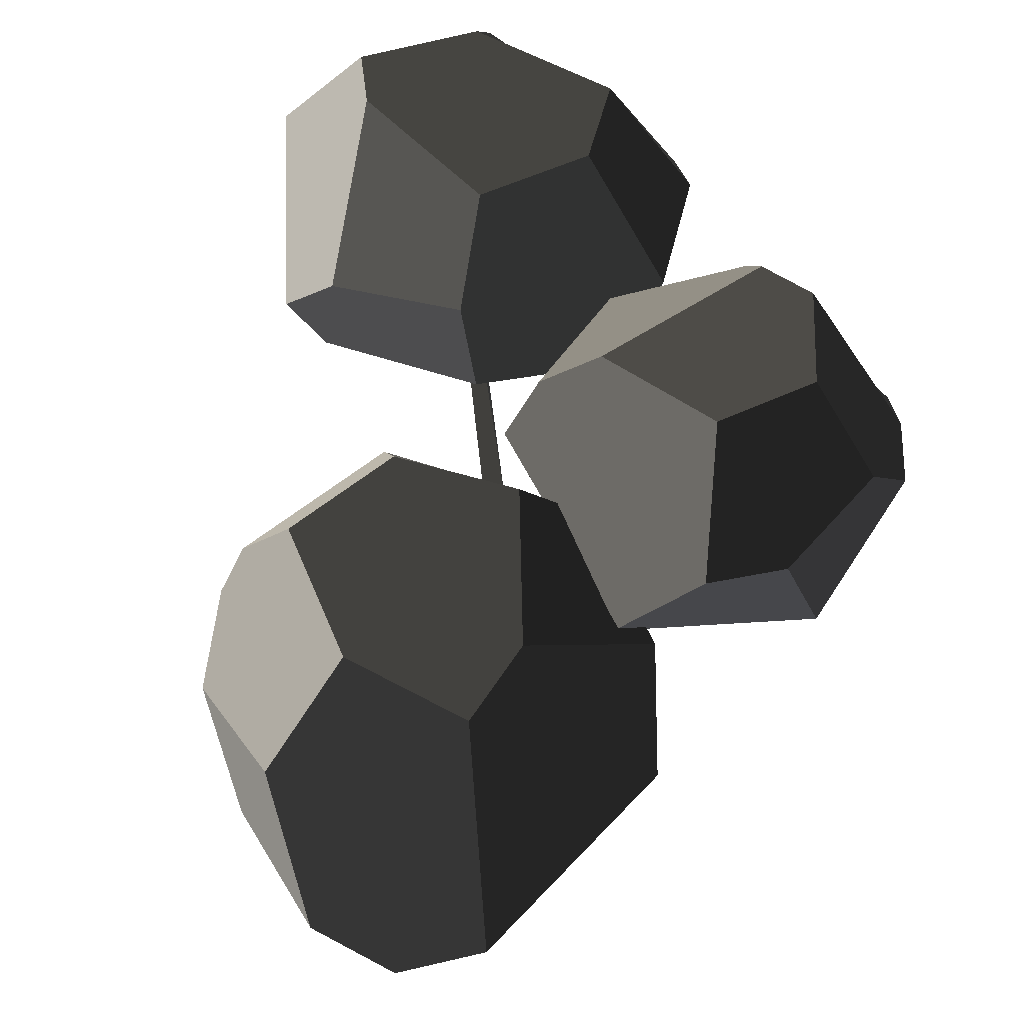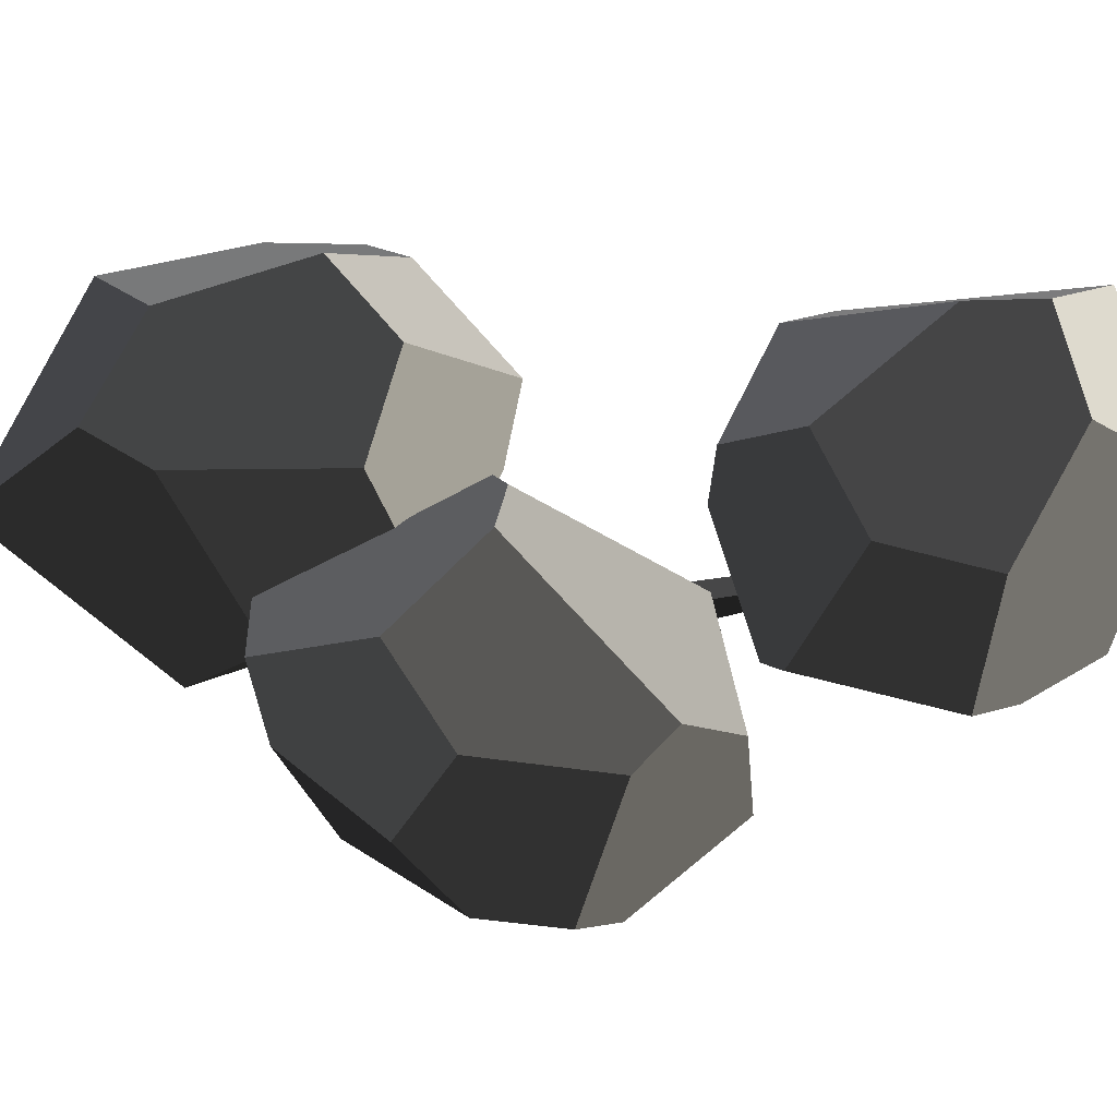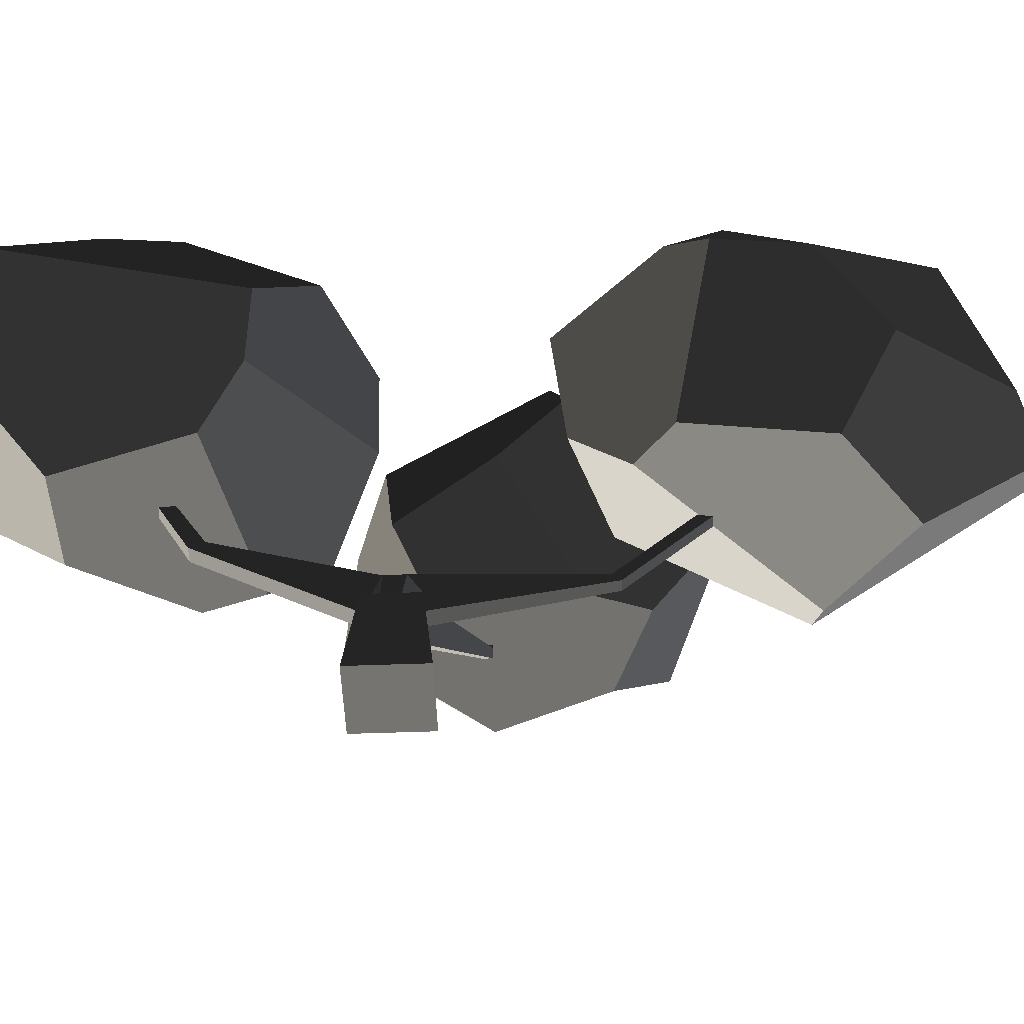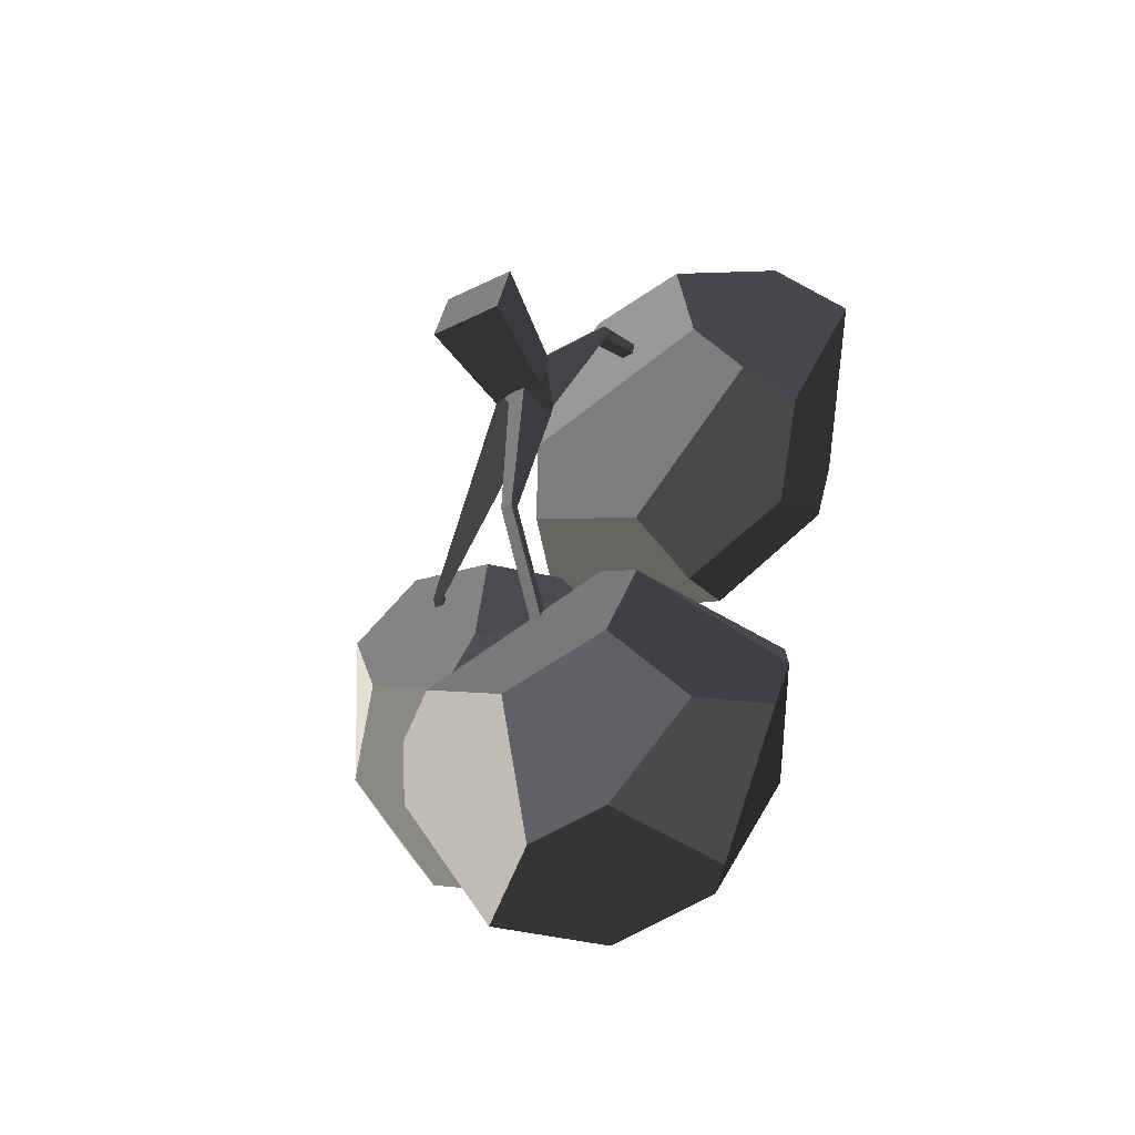
<metadata>
{"format":"obj","ext":"obj","renderer":"f3d","projection":"perspective","resolution":1024,"background":"white","views":[{"elev":50.7,"azim":15.5,"up":"+Z"},{"elev":69.2,"azim":105.4,"up":"+Z"},{"elev":-51.0,"azim":-77.7,"up":"+Z"},{"elev":-60.6,"azim":-150.2,"up":"+Y"}]}
</metadata>
<code>
v -35.47 11.52 30.81
v -3.524 32.16 26.03
v -13.26 45.1 9.829
v -74.01 44.68 -0.9875
v -83.21 31.61 11.84
v -112.3 89.19 35.26
v -92.38 28.29 27.52
v -83.21 31.61 11.84
v -74.01 44.68 -0.9875
v -71.96 82.3 -4.96
v -96.88 103.3 18.06
v -13.26 45.1 9.829
v -3.524 32.16 26.03
v 6.313 38.19 53.19
v 3.831 79.61 47.97
v -12.32 62.31 8.011
v -2.515 89.42 45.7
v -13.26 45.1 9.829
v -12.32 62.31 8.011
v -41.07 88.07 -0.1015
v -74.01 44.68 -0.9875
v -71.96 82.3 -4.96
v -39.24 11.45 57.3
v -74.9 17.24 50.25
v -76.27 54.9 79.9
v -39.4 30.41 79.14
v -16.68 49.25 81.03
v -18.43 78.54 77.34
v 3.831 79.61 47.97
v 6.313 38.19 53.19
v -76.27 54.9 79.9
v -74.9 17.24 50.25
v -92.38 28.29 27.52
v -112.3 89.19 35.26
v -83.94 74.1 76.32
v -41.07 88.07 -0.1015
v -12.32 62.31 8.011
v -2.515 89.42 45.7
v -41.35 109.6 18.45
v -20.68 105.7 40.58
v -112.3 89.19 35.26
v -96.88 103.3 18.06
v -77.64 113.3 20.35
v -59.94 111.3 59.01
v -83.94 74.1 76.32
v -59.94 111.3 59.01
v -56.74 88.16 79.56
v -83.94 74.1 76.32
v -41.35 109.6 18.45
v -20.68 105.7 40.58
v -59.94 111.3 59.01
v -77.64 113.3 20.35
v -18.43 78.54 77.34
v -16.68 49.25 81.03
v -39.4 30.41 79.14
v -56.74 88.16 79.56
v -76.27 54.9 79.9
v -83.94 74.1 76.32
v -35.47 11.52 30.81
v -83.21 31.61 11.84
v -92.38 28.29 27.52
v -74.9 17.24 50.25
v -39.24 11.45 57.3
v -71.96 82.3 -4.96
v -41.07 88.07 -0.1015
v -41.35 109.6 18.45
v -77.64 113.3 20.35
v -96.88 103.3 18.06
v -2.515 89.42 45.7
v 3.831 79.61 47.97
v -18.43 78.54 77.34
v -20.68 105.7 40.58
v -56.74 88.16 79.56
v -59.94 111.3 59.01
v -35.47 11.52 30.81
v -39.24 11.45 57.3
v -39.4 30.41 79.14
v -3.524 32.16 26.03
v 6.313 38.19 53.19
v -16.68 49.25 81.03
v -21.18 19.42 -54.76
v -23.73 15.79 -26.37
v -28.55 14.71 -27.42
v -33.42 13.85 -27.42
v -38.33 13.22 -26.37
v -41.96 15.76 -54.76
v -27.48 10.65 -14.01
v -28.55 14.71 -27.42
v -23.73 15.79 -26.37
v -27.48 10.65 -14.01
v -23.73 15.79 -26.37
v -22.94 10.91 -26.64
v -26.07 0.5936 -27.5
v -26.42 4.693 -13.93
v -22.08 6.042 -26.64
v -26.07 0.5936 -27.5
v -22.08 6.042 -26.64
v -21.15 1.186 -26.37
v -22.08 6.042 -26.64
v 26.66 -3.963 17.54
v 26.19 -1.258 17.54
v -22.94 10.91 -26.64
v -35.76 -1.389 -26.37
v -30.93 -0.2648 -27.5
v -38.29 -5.016 -54.76
v -26.07 0.5936 -27.5
v -21.15 1.186 -26.37
v -17.52 -1.354 -54.76
v -21.18 19.42 -54.76
v -17.52 -1.354 -54.76
v -21.15 1.186 -26.37
v -22.08 6.042 -26.64
v -22.94 10.91 -26.64
v -23.73 15.79 -26.37
v -36.61 3.48 -26.37
v -37.47 8.348 -26.37
v -32.97 9.682 -14.3
v -31.91 3.724 -14.22
v -31.91 3.724 -14.22
v -32.97 9.682 -14.3
v -27.48 10.65 -14.01
v -26.42 4.693 -13.93
v -22.33 -44.3 -14.98
v -19.09 -43.72 -14.98
v -35.76 -1.389 -26.37
v -36.61 3.48 -26.37
v -31.91 3.724 -14.22
v -35.76 -1.389 -26.37
v -31.91 3.724 -14.22
v -30.93 -0.2648 -27.5
v -31.91 3.724 -14.22
v -22.33 -44.3 -14.98
v -21.96 -46.4 -17.49
v -30.93 -0.2648 -27.5
v -15.8 -81.32 18.04
v -16.3 -78.51 19.69
v -37.47 8.348 -26.37
v -38.33 13.22 -26.37
v -33.42 13.85 -27.42
v -37.47 8.348 -26.37
v -33.42 13.85 -27.42
v -32.97 9.682 -14.3
v -33.42 13.85 -27.42
v -49.21 53.27 -11.93
v -48.52 49.37 -9.95
v -32.97 9.682 -14.3
v -21.18 19.42 -54.76
v -41.96 15.76 -54.76
v -38.29 -5.016 -54.76
v -17.52 -1.354 -54.76
v -18.71 -45.83 -17.49
v -12.56 -80.75 18.04
v -13.05 -77.94 19.69
v -19.09 -43.72 -14.98
v -26.07 0.5936 -27.5
v -26.42 4.693 -13.93
v -30.93 -0.2648 -27.5
v -21.96 -46.4 -17.49
v -18.71 -45.83 -17.49
v -26.07 0.5936 -27.5
v -15.8 -81.32 18.04
v -16.3 -78.51 19.69
v -13.05 -77.94 19.69
v -12.56 -80.75 18.04
v -19.09 -43.72 -14.98
v -13.05 -77.94 19.69
v -16.3 -78.51 19.69
v -22.33 -44.3 -14.98
v -21.96 -46.4 -17.49
v -15.8 -81.32 18.04
v -12.56 -80.75 18.04
v -18.71 -45.83 -17.49
v -44.84 54.04 -11.93
v -56.24 74.41 23.38
v -59.04 73.92 23.38
v -49.21 53.27 -11.93
v -32.97 9.682 -14.3
v -48.52 49.37 -9.95
v -44.15 50.14 -9.95
v -27.48 10.65 -14.01
v -28.55 14.71 -27.42
v -44.84 54.04 -11.93
v -49.21 53.27 -11.93
v -33.42 13.85 -27.42
v -27.48 10.65 -14.01
v -44.15 50.14 -9.95
v -44.84 54.04 -11.93
v -28.55 14.71 -27.42
v -58.62 71.58 24.93
v -59.04 73.92 23.38
v -56.24 74.41 23.38
v -55.83 72.07 24.93
v -44.15 50.14 -9.95
v -55.83 72.07 24.93
v -56.24 74.41 23.38
v -44.84 54.04 -11.93
v -48.52 49.37 -9.95
v -58.62 71.58 24.93
v -55.83 72.07 24.93
v -44.15 50.14 -9.95
v -49.21 53.27 -11.93
v -59.04 73.92 23.38
v -58.62 71.58 24.93
v -48.52 49.37 -9.95
v 26.19 -1.258 17.54
v 32.64 -0.5391 35.86
v 30.81 -0.7713 36.52
v 23.6 -1.583 18.6
v -22.94 10.91 -26.64
v 26.19 -1.258 17.54
v 23.6 -1.583 18.6
v -27.48 10.65 -14.01
v -27.48 10.65 -14.01
v 23.6 -1.583 18.6
v 24.14 -4.56 18.64
v -26.42 4.693 -13.93
v -26.42 4.693 -13.93
v 24.14 -4.56 18.64
v 26.66 -3.963 17.54
v -22.08 6.042 -26.64
v 31.18 -2.856 36.55
v 30.81 -0.7713 36.52
v 32.64 -0.5391 35.86
v 32.98 -2.432 35.86
v 26.66 -3.963 17.54
v 32.98 -2.432 35.86
v 32.64 -0.5391 35.86
v 26.19 -1.258 17.54
v 23.6 -1.583 18.6
v 30.81 -0.7713 36.52
v 31.18 -2.856 36.55
v 24.14 -4.56 18.64
v 24.14 -4.56 18.64
v 31.18 -2.856 36.55
v 32.98 -2.432 35.86
v 26.66 -3.963 17.54
v -35.76 -1.389 -26.37
v -38.29 -5.016 -54.76
v -41.96 15.76 -54.76
v -36.61 3.48 -26.37
v -37.47 8.348 -26.37
v -38.33 13.22 -26.37
v 12.35 -91.14 -0.9875
v 27.8 -87.05 11.84
v 4.138 -40.98 30.81
v -34.46 -52.42 9.829
v -33.6 -36.25 26.03
v 13.06 -149.9 35.26
v 36.96 -90.39 27.52
v 27.8 -87.05 11.84
v 12.35 -91.14 -0.9875
v -7.847 -150.8 18.06
v -13.41 -118.6 -4.96
v -69.74 -67.87 47.97
v -71.18 -79.46 45.7
v -46.24 -65 8.011
v -45.01 -34.54 53.19
v -34.46 -52.42 9.829
v -33.6 -36.25 26.03
v -13.41 -118.6 -4.96
v 12.35 -91.14 -0.9875
v -34.46 -52.42 9.829
v -40.78 -103.2 -0.1015
v -46.24 -65 8.011
v -34.51 -57.79 81.03
v -51.99 -81.35 77.34
v -69.74 -67.87 47.97
v -45.01 -34.54 53.19
v 36.96 -90.39 27.52
v 13.06 -149.9 35.26
v 1.046 -120.1 76.32
v 7.505 -100.4 79.9
v 30.67 -70.7 50.25
v -67.73 -103.6 40.58
v -54.4 -119.9 18.45
v -40.78 -103.2 -0.1015
v -71.18 -79.46 45.7
v -46.24 -65 8.011
v 13.06 -149.9 35.26
v -7.847 -150.8 18.06
v -28.97 -146 20.35
v -41.26 -133.1 59.01
v 1.046 -120.1 76.32
v -28.83 -113.4 79.56
v -54.4 -119.9 18.45
v -67.73 -103.6 40.58
v -41.26 -133.1 59.01
v -28.97 -146 20.35
v -4.999 -57.97 79.14
v 7.505 -100.4 79.9
v 1.046 -120.1 76.32
v -28.83 -113.4 79.56
v -34.51 -57.79 81.03
v -51.99 -81.35 77.34
v 27.8 -87.05 11.84
v 36.96 -90.39 27.52
v 30.67 -70.7 50.25
v 23.46 -63.19 43.92
v 4.138 -40.98 30.81
v 27.71 -67.27 51.13
v 23.46 -63.19 43.92
v 5.784 -42.3 45.66
v 4.138 -40.98 30.81
v -28.97 -146 20.35
v -7.847 -150.8 18.06
v -13.41 -118.6 -4.96
v -40.78 -103.2 -0.1015
v -54.4 -119.9 18.45
v -28.83 -113.4 79.56
v -41.26 -133.1 59.01
v -67.73 -103.6 40.58
v -51.99 -81.35 77.34
v -71.18 -79.46 45.7
v -69.74 -67.87 47.97
v 27.52 34.59 68.42
v 33.21 21.18 83
v 5.553 -25.98 92.74
v -2.946 18.98 64.11
v -8.771 -27.27 81.19
v 35.8 -41.31 96.31
v 40.99 -70.2 75.6
v 23.02 -75.85 60.11
v 5.553 -25.98 92.74
v 19.6 -72.03 60.73
v 1.802 -49.73 66.83
v -8.771 -27.27 81.19
v -2.229 -47.7 64.68
v -15.49 -32.92 67.08
v 27.52 34.59 68.42
v 36.64 39.55 43.97
v 67.81 18.97 48.67
v 72.6 9.613 50.71
v 47.06 14.16 84.64
v 33.21 21.18 83
v 47.06 14.16 84.64
v 54.2 -19.83 91.94
v 35.8 -41.31 96.31
v 33.21 21.18 83
v 5.553 -25.98 92.74
v -4.704 16.07 40.28
v -16.23 -14.33 46.62
v 12.51 -32.34 19.93
v 10.01 7.417 20.62
v 34.91 16.65 18.92
v 56.95 2.103 22.25
v 67.81 18.97 48.67
v 36.64 39.55 43.97
v -15.49 -32.92 67.08
v -2.229 -47.7 64.68
v 5.784 -42.3 45.66
v 12.51 -32.34 19.93
v 24.01 -46.96 23.16
v 23.46 -63.19 43.92
v -16.23 -14.33 46.62
v 77.11 -11.88 55.33
v 70.85 -29.74 75.24
v 54.2 -19.83 91.94
v 47.06 14.16 84.64
v 72.6 9.613 50.71
v 63.82 -44.99 38.74
v 47.22 -32.09 20.24
v 24.01 -46.96 23.16
v 23.46 -63.19 43.92
v 57.4 -59.69 73.53
v 27.71 -67.27 51.13
v 23.07 -74.38 58.23
v 23.02 -75.85 60.11
v 40.99 -70.2 75.6
v 70.85 -29.74 75.24
v 77.11 -11.88 55.33
v 63.82 -44.99 38.74
v 57.4 -59.69 73.53
v 47.22 -32.09 20.24
v 56.95 2.103 22.25
v 34.91 16.65 18.92
v 24.01 -46.96 23.16
v 10.01 7.417 20.62
v 12.51 -32.34 19.93
v -8.771 -27.27 81.19
v -15.49 -32.92 67.08
v -16.23 -14.33 46.62
v -2.946 18.98 64.11
v -4.704 16.07 40.28
v 54.2 -19.83 91.94
v 70.85 -29.74 75.24
v 57.4 -59.69 73.53
v 40.99 -70.2 75.6
v 35.8 -41.31 96.31
v 47.22 -32.09 20.24
v 63.82 -44.99 38.74
v 77.11 -11.88 55.33
v 56.95 2.103 22.25
v 72.6 9.613 50.71
v 67.81 18.97 48.67
v 10.01 7.417 20.62
v 34.91 16.65 18.92
v 36.64 39.55 43.97
v -4.704 16.07 40.28
v 36.64 39.55 43.97
v -2.946 18.98 64.11
v -4.704 16.07 40.28
v 36.64 39.55 43.97
v 27.52 34.59 68.42
v -2.946 18.98 64.11
v -45.01 -34.54 53.19
v -33.6 -36.25 26.03
v 4.138 -40.98 30.81
v 4.138 -40.98 30.81
v 5.784 -42.3 45.66
v -45.01 -34.54 53.19
v -2.229 -47.7 64.68
v -34.51 -57.79 81.03
v 1.802 -49.73 66.83
v -4.999 -57.97 79.14
v 27.71 -67.27 51.13
v 30.67 -70.7 50.25
v 7.505 -100.4 79.9
v 23.07 -74.38 58.23
v 19.6 -72.03 60.73
v 1.802 -49.73 66.83
v -4.999 -57.97 79.14
v 19.6 -72.03 60.73
v 23.02 -75.85 60.11
v 23.07 -74.38 58.23
g Asian_cherry_tree_(3)_599_87
f 1 3 2
f 3 1 4
f 4 1 5
f 6 8 7
f 8 6 9
f 9 6 10
f 10 6 11
f 12 14 13
f 14 12 15
f 15 12 16
f 15 16 17
f 18 20 19
f 20 18 21
f 20 21 22
f 23 25 24
f 23 26 25
f 27 29 28
f 27 30 29
f 31 33 32
f 33 31 34
f 34 31 35
f 36 38 37
f 38 36 39
f 38 39 40
f 41 43 42
f 43 41 44
f 44 41 45
f 46 48 47
f 49 51 50
f 49 52 51
f 53 55 54
f 55 53 56
f 55 56 57
f 57 56 58
f 59 61 60
f 61 59 62
f 62 59 63
f 64 66 65
f 66 64 67
f 67 64 68
f 69 71 70
f 71 69 72
f 71 72 73
f 73 72 74
f 75 77 76
f 77 75 78
f 77 78 79
f 77 79 80
f 81 83 82
f 83 81 84
f 81 85 84
f 85 81 86
f 87 89 88
f 90 92 91
f 93 95 94
f 96 98 97
f 99 101 100
f 99 102 101
f 103 105 104
f 105 106 104
f 105 107 106
f 107 105 108
f 109 111 110
f 111 109 112
f 112 109 113
f 113 109 114
f 115 117 116
f 115 118 117
f 119 121 120
f 119 122 121
f 122 119 123
f 122 123 124
f 125 127 126
f 128 130 129
f 131 133 132
f 131 134 133
f 132 133 135
f 132 135 136
f 137 139 138
f 140 142 141
f 143 145 144
f 143 146 145
f 147 149 148
f 147 150 149
f 151 153 152
f 151 154 153
f 155 154 151
f 155 156 154
f 157 159 158
f 157 160 159
f 161 163 162
f 161 164 163
f 165 167 166
f 165 168 167
f 169 171 170
f 169 172 171
f 173 175 174
f 173 176 175
f 177 179 178
f 177 180 179
f 181 183 182
f 181 184 183
f 185 187 186
f 185 188 187
f 189 191 190
f 189 192 191
f 193 195 194
f 193 196 195
f 197 199 198
f 197 200 199
f 201 203 202
f 201 204 203
f 205 207 206
f 205 208 207
f 209 211 210
f 209 212 211
f 213 215 214
f 213 216 215
f 217 219 218
f 217 220 219
f 221 223 222
f 221 224 223
f 225 227 226
f 225 228 227
f 229 231 230
f 229 232 231
f 233 235 234
f 233 236 235
f 237 239 238
f 239 237 240
f 239 240 241
f 239 241 242
f 243 245 244
f 245 243 246
f 245 246 247
f 248 250 249
f 250 248 251
f 251 248 252
f 251 252 253
f 254 256 255
f 256 254 257
f 256 257 258
f 258 257 259
f 260 262 261
f 262 260 263
f 262 263 264
f 265 267 266
f 265 268 267
f 269 271 270
f 271 269 272
f 272 269 273
f 274 276 275
f 276 274 277
f 276 277 278
f 279 281 280
f 281 279 282
f 282 279 283
f 282 283 284
f 285 287 286
f 285 288 287
f 289 291 290
f 291 289 292
f 292 289 293
f 292 293 294
f 295 297 296
f 297 295 298
f 298 295 299
f 297 298 300
f 301 303 302
f 304 306 305
f 306 304 307
f 307 304 308
f 309 311 310
f 311 309 312
f 311 312 313
f 313 312 314
f 315 317 316
f 317 315 318
f 317 318 319
f 320 322 321
f 322 320 323
f 322 323 324
f 324 323 325
f 325 323 326
f 325 326 327
f 327 326 328
f 329 331 330
f 331 329 332
f 332 329 333
f 333 329 334
f 335 337 336
f 337 335 338
f 337 338 339
f 340 342 341
f 340 343 342
f 344 346 345
f 344 347 346
f 348 350 349
f 351 350 348
f 352 350 351
f 350 352 353
f 351 348 354
f 355 357 356
f 357 355 358
f 358 355 359
f 360 362 361
f 362 360 363
f 363 360 364
f 363 364 365
f 365 364 366
f 366 364 367
f 367 364 368
f 369 371 370
f 369 372 371
f 373 375 374
f 375 373 376
f 375 376 377
f 377 376 378
f 379 381 380
f 381 379 382
f 381 382 383
f 384 386 385
f 386 384 387
f 387 384 388
f 389 391 390
f 391 389 392
f 391 392 393
f 393 392 394
f 395 397 396
f 397 395 398
f 399 401 400
f 402 404 403
f 405 407 406
f 408 410 409
f 409 410 411
f 411 410 412
f 411 412 413
f 413 412 414
f 415 417 416
f 417 415 418
f 417 418 419
f 417 419 420
f 417 420 421
f 422 424 423

</code>
